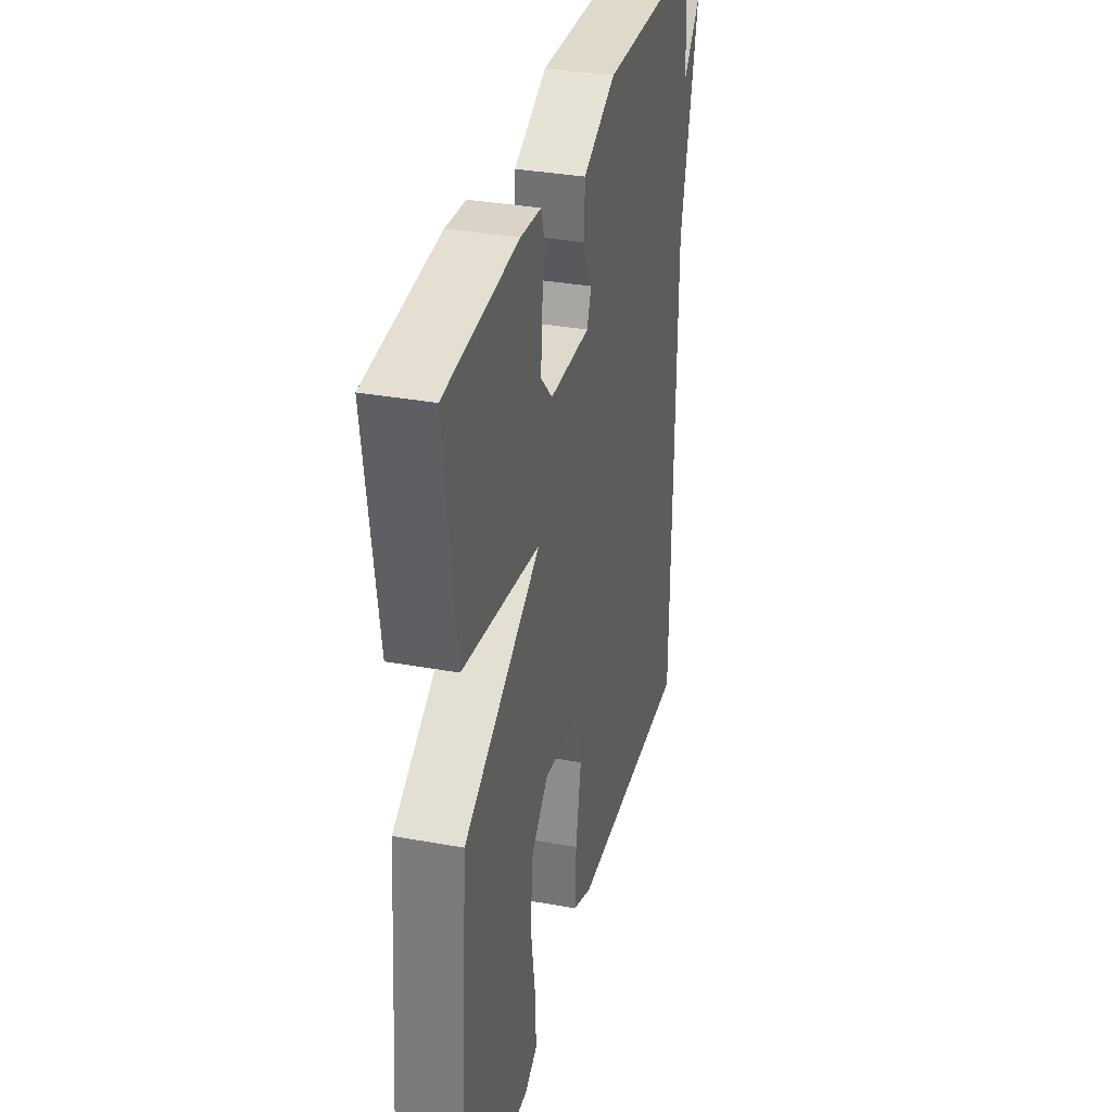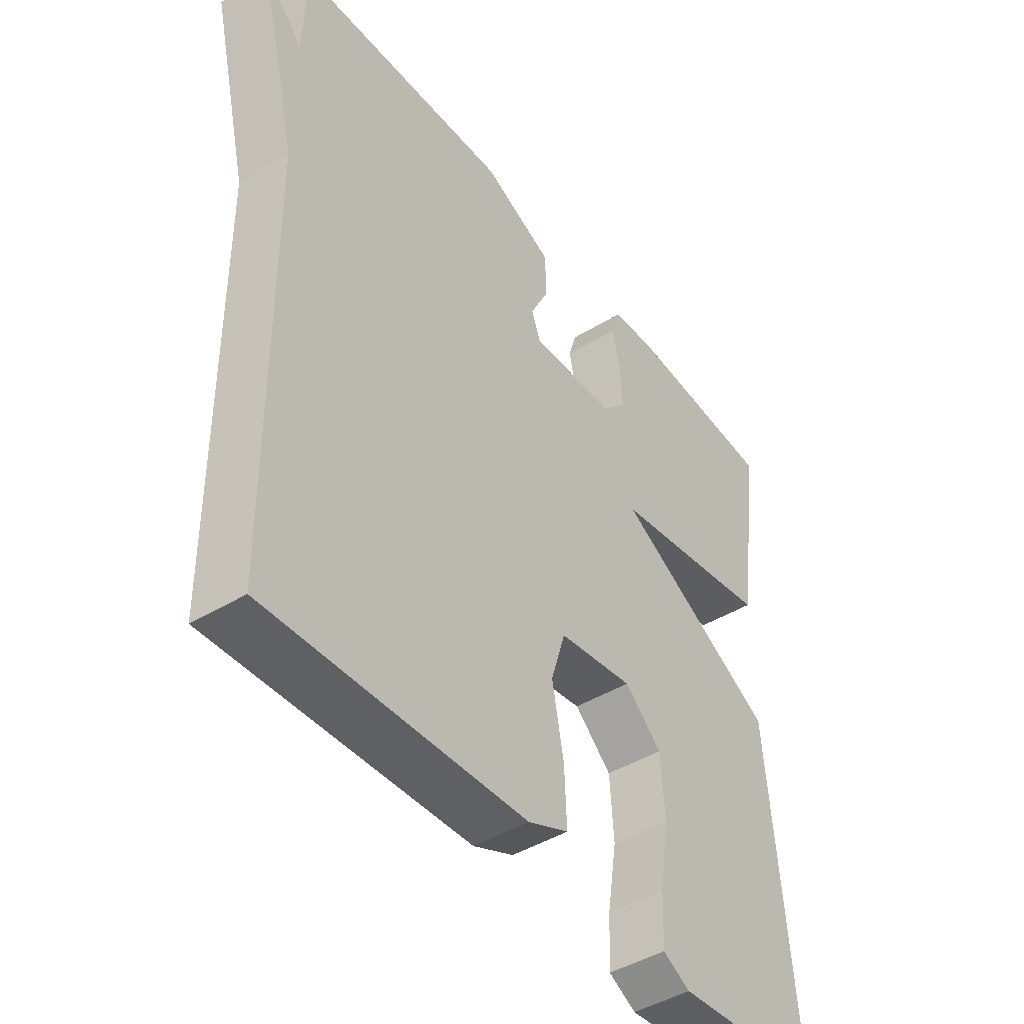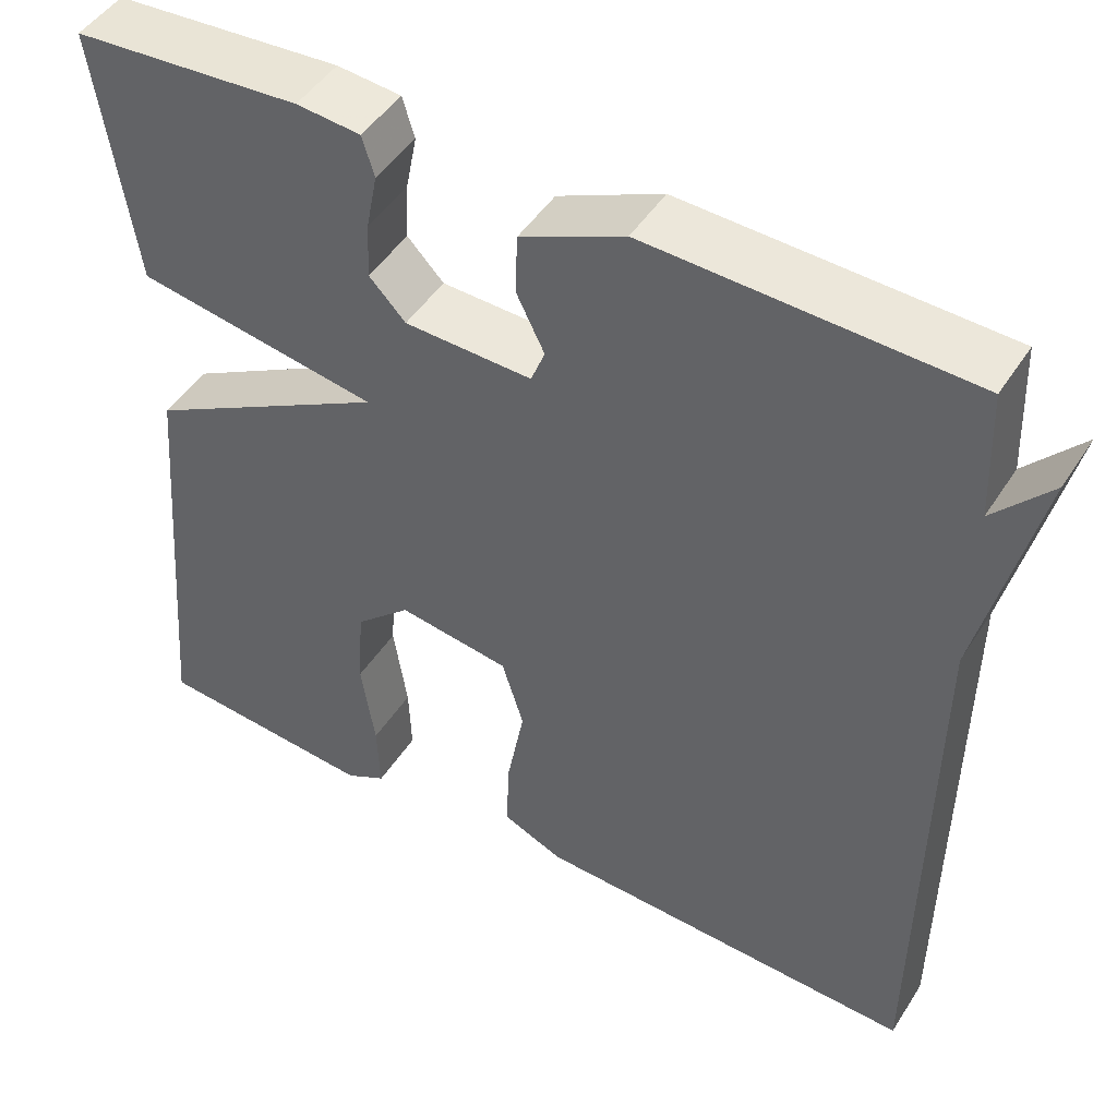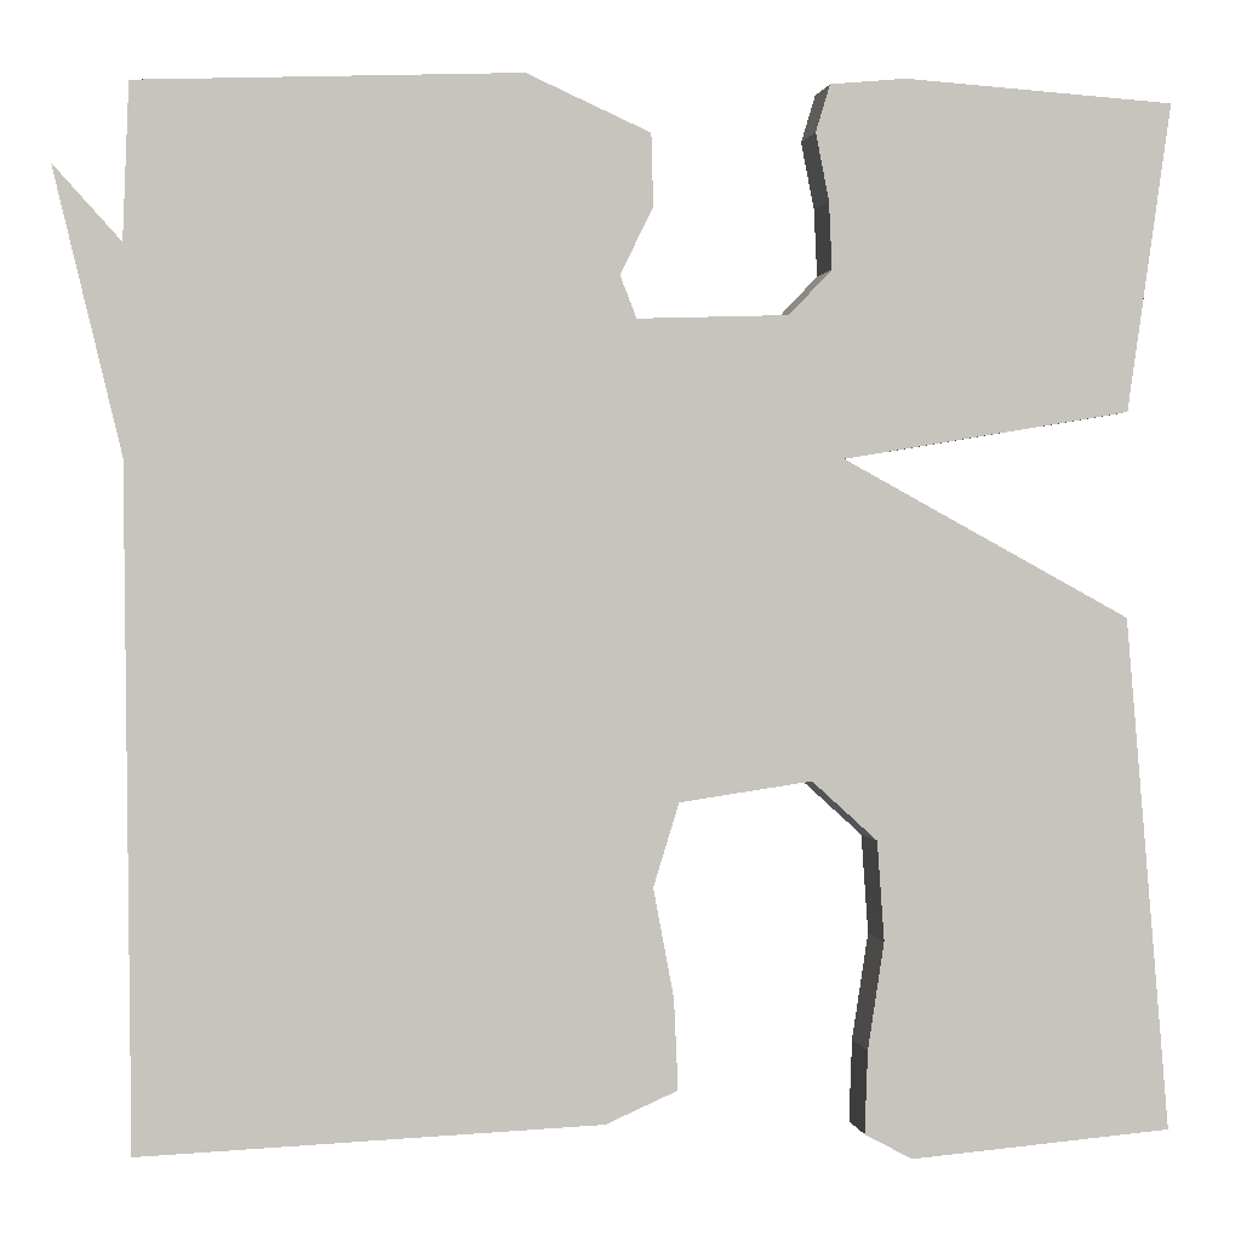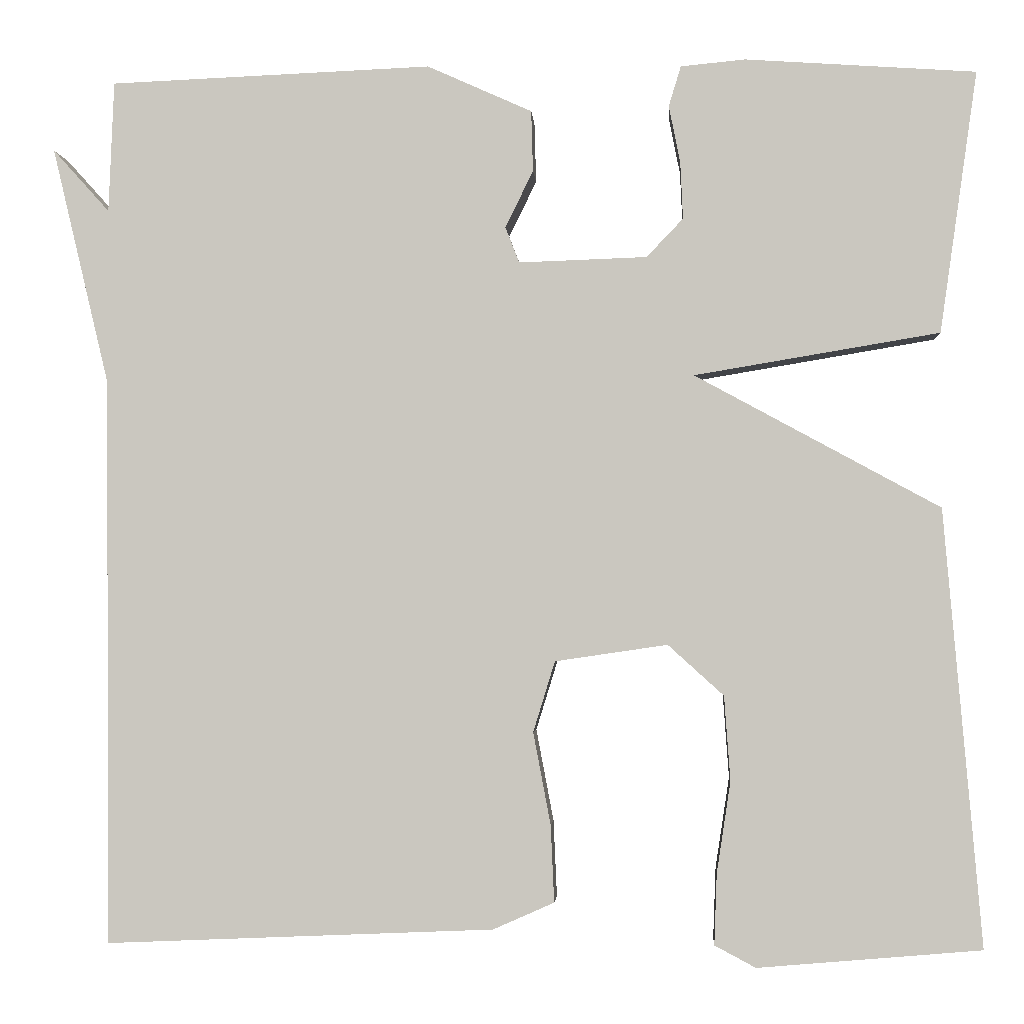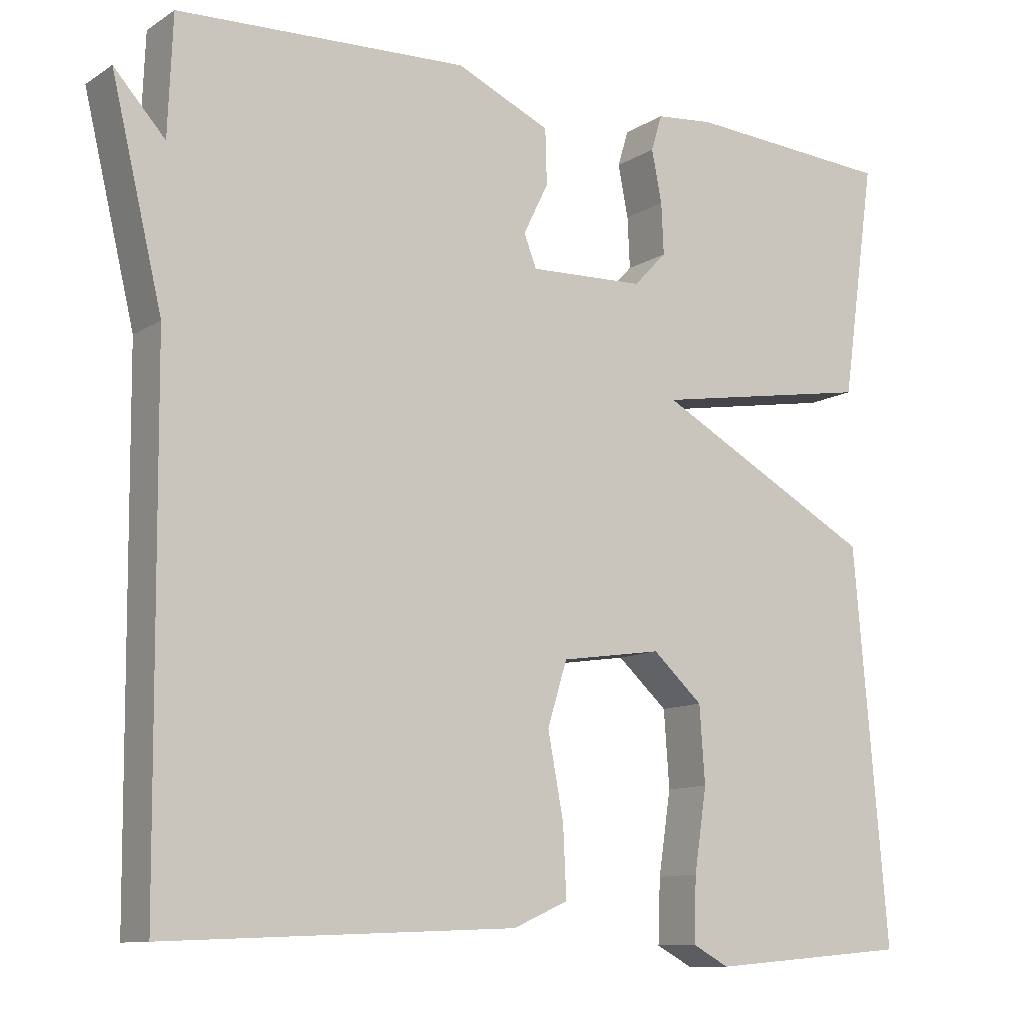
<metadata>
{"format":"obj","ext":"obj","renderer":"f3d","projection":"perspective","resolution":1024,"background":"white","views":[{"elev":33.8,"azim":103.9,"up":"+Z"},{"elev":-44.6,"azim":-54.6,"up":"+Z"},{"elev":47.3,"azim":-148.9,"up":"+Z"},{"elev":0.9,"azim":-8.1,"up":"+Z"},{"elev":-2.5,"azim":3.6,"up":"+Z"},{"elev":-10.8,"azim":-33.6,"up":"+Z"}]}
</metadata>
<code>
v 0.5 0.07 0.5
v 0.457 0.07 0.2
v 0.176 0.07 0.153
v 0.457 0.07 0
v 0.5 0.07 -0.5
v 0.244 0.07 -0.522
v 0.197 0.07 -0.497
v 0.2 0.07 -0.416
v 0.216 0.07 -0.311
v 0.209 0.07 -0.214
v 0.145 0.07 -0.156
v 0.016 0.07 -0.175
v -0.009 0.07 -0.256
v 0.011 0.07 -0.362
v 0.015 0.07 -0.45
v -0.055 0.07 -0.481
v -0.5 0.07 -0.5
v -0.506 0.07 0.15
v -0.571 0.07 0.422
v -0.506 0.07 0.35
v -0.5 0.07 0.5
v -0.131 0.07 0.515
v -0.011 0.07 0.461
v -0.009 0.07 0.391
v -0.041 0.07 0.326
v -0.025 0.07 0.285
v 0.122 0.07 0.29
v 0.164 0.07 0.334
v 0.161 0.07 0.399
v 0.148 0.07 0.465
v 0.162 0.07 0.511
v 0.236 0.07 0.518
v 0.5 0 0.5
v 0.457 0 0.2
v 0.176 0 0.153
v 0.457 0 0
v 0.5 0 -0.5
v 0.244 0 -0.522
v 0.197 0 -0.497
v 0.2 0 -0.416
v 0.216 0 -0.311
v 0.209 0 -0.214
v 0.145 0 -0.156
v 0.016 0 -0.175
v -0.009 0 -0.256
v 0.011 0 -0.362
v 0.015 0 -0.45
v -0.055 0 -0.481
v -0.5 0 -0.5
v -0.506 0 0.15
v -0.571 0 0.422
v -0.506 0 0.35
v -0.5 0 0.5
v -0.131 0 0.515
v -0.011 0 0.461
v -0.009 0 0.391
v -0.041 0 0.326
v -0.025 0 0.285
v 0.122 0 0.29
v 0.164 0 0.334
v 0.161 0 0.399
v 0.148 0 0.465
v 0.162 0 0.511
v 0.236 0 0.518
f 32 1 2
f 31 32 2
f 30 31 2
f 29 30 2
f 28 29 2 3
f 27 28 3
f 26 27 3
f 23 24 25
f 22 23 25
f 21 22 25
f 20 21 25
f 20 25 26
f 18 19 20
f 17 18 20
f 16 17 20
f 15 16 20
f 14 15 20
f 13 14 20
f 12 13 20 26
f 11 12 26 3
f 7 8 9
f 6 7 9
f 5 6 9
f 4 5 9
f 4 9 10
f 3 4 10 11
f 34 33 64
f 34 64 63
f 34 63 62
f 34 62 61
f 35 34 61 60
f 35 60 59
f 35 59 58
f 57 56 55
f 57 55 54
f 57 54 53
f 57 53 52
f 58 57 52
f 52 51 50
f 52 50 49
f 52 49 48
f 52 48 47
f 52 47 46
f 52 46 45
f 58 52 45 44
f 35 58 44 43
f 41 40 39
f 41 39 38
f 41 38 37
f 41 37 36
f 42 41 36
f 43 42 36 35
f 1 33 34 2
f 2 34 35 3
f 3 35 36 4
f 4 36 37 5
f 5 37 38 6
f 6 38 39 7
f 7 39 40 8
f 8 40 41 9
f 9 41 42 10
f 10 42 43 11
f 11 43 44 12
f 12 44 45 13
f 13 45 46 14
f 14 46 47 15
f 15 47 48 16
f 16 48 49 17
f 17 49 50 18
f 18 50 51 19
f 19 51 52 20
f 20 52 53 21
f 21 53 54 22
f 22 54 55 23
f 23 55 56 24
f 24 56 57 25
f 25 57 58 26
f 26 58 59 27
f 27 59 60 28
f 28 60 61 29
f 29 61 62 30
f 30 62 63 31
f 31 63 64 32
f 32 64 33 1

</code>
